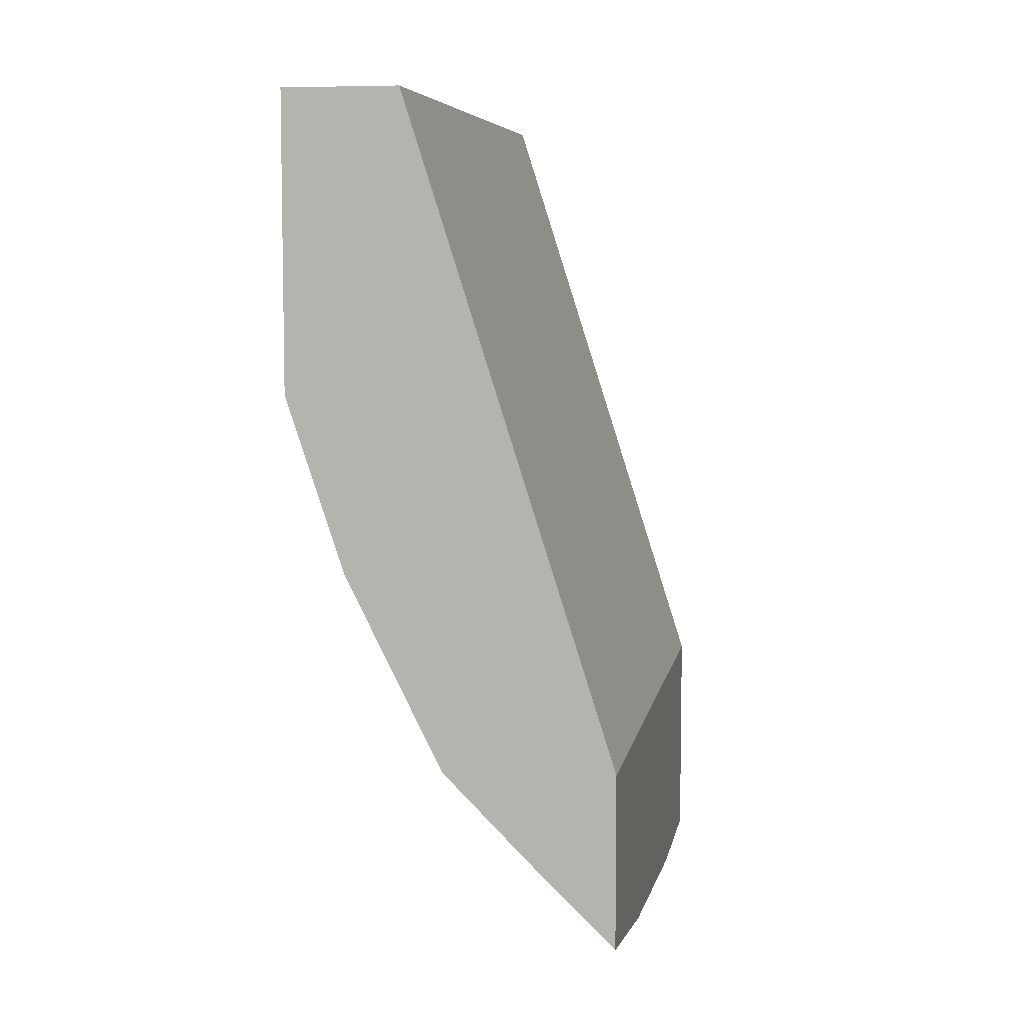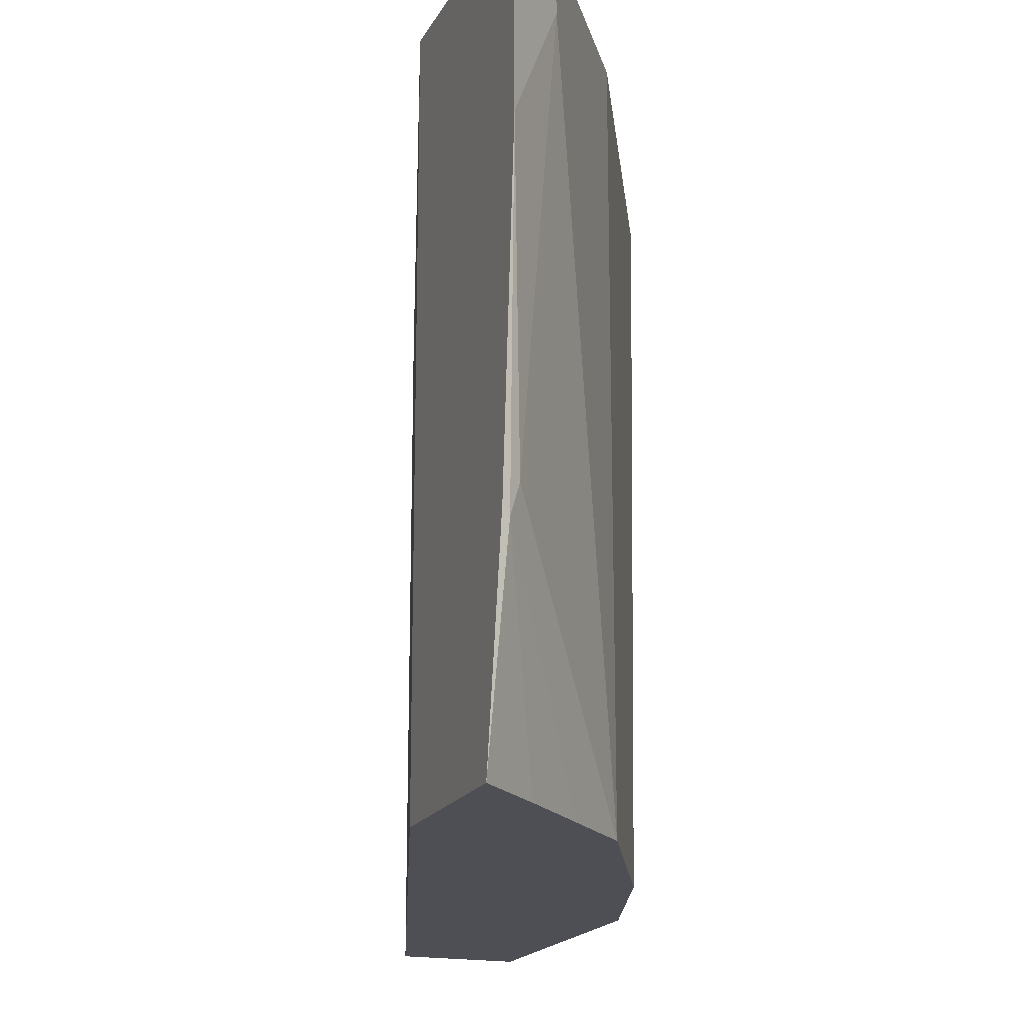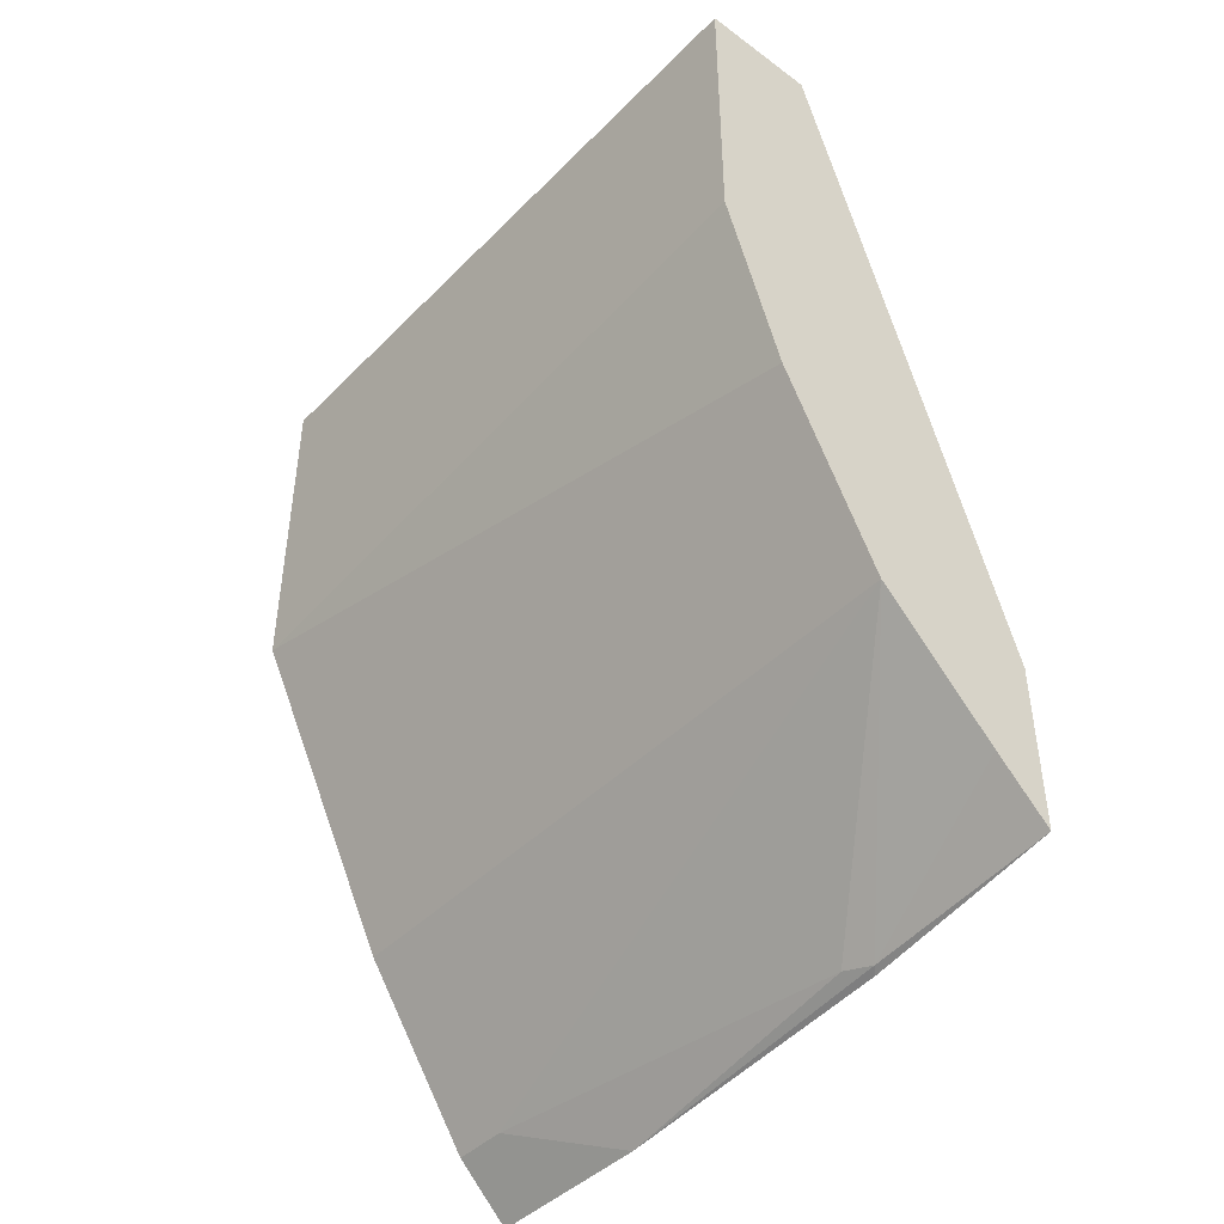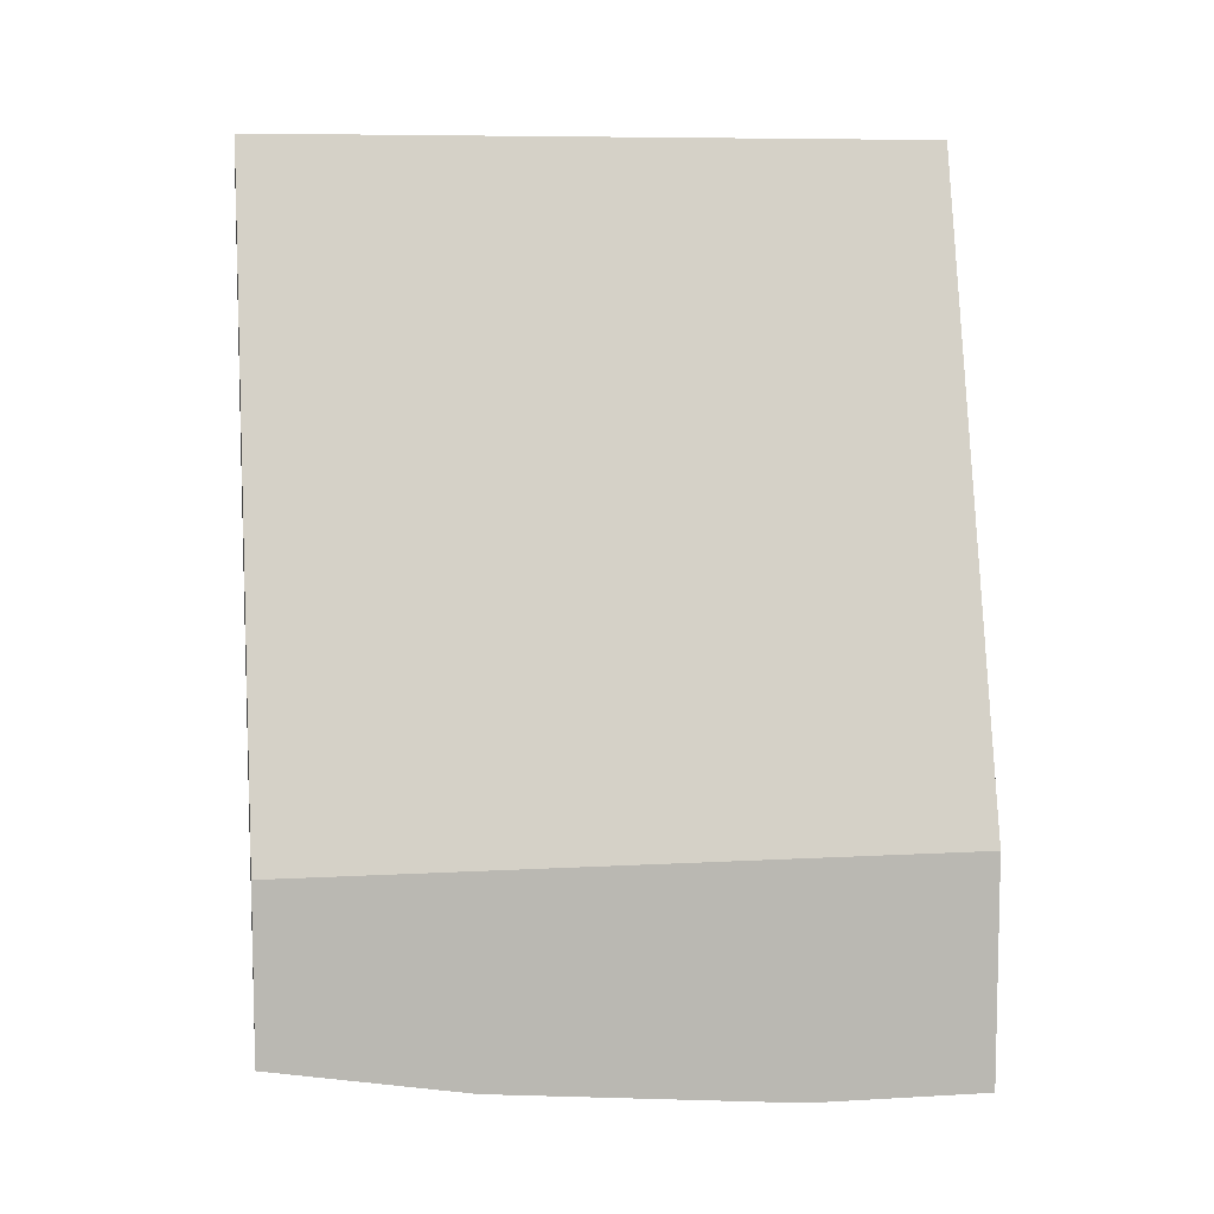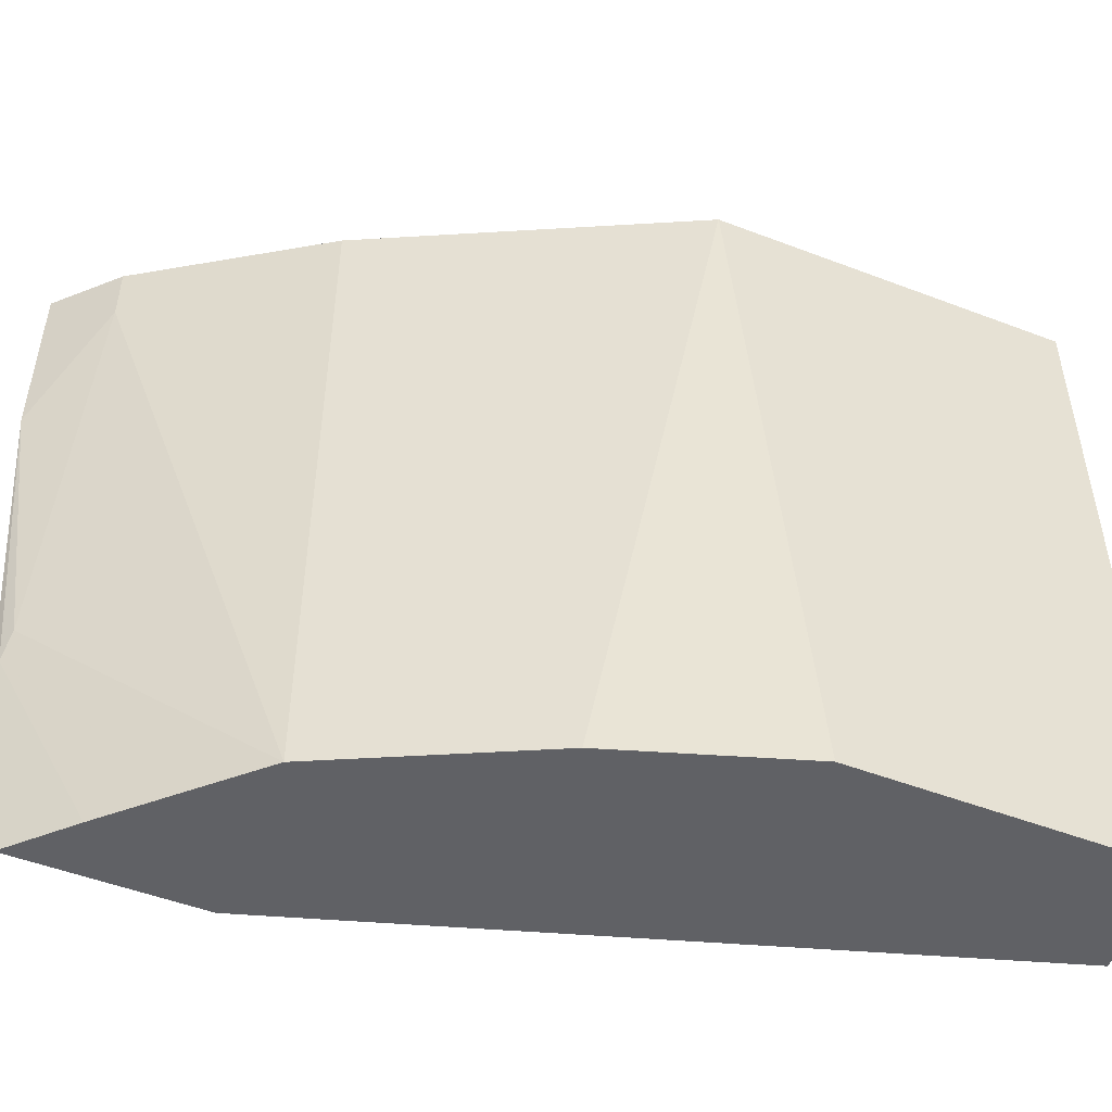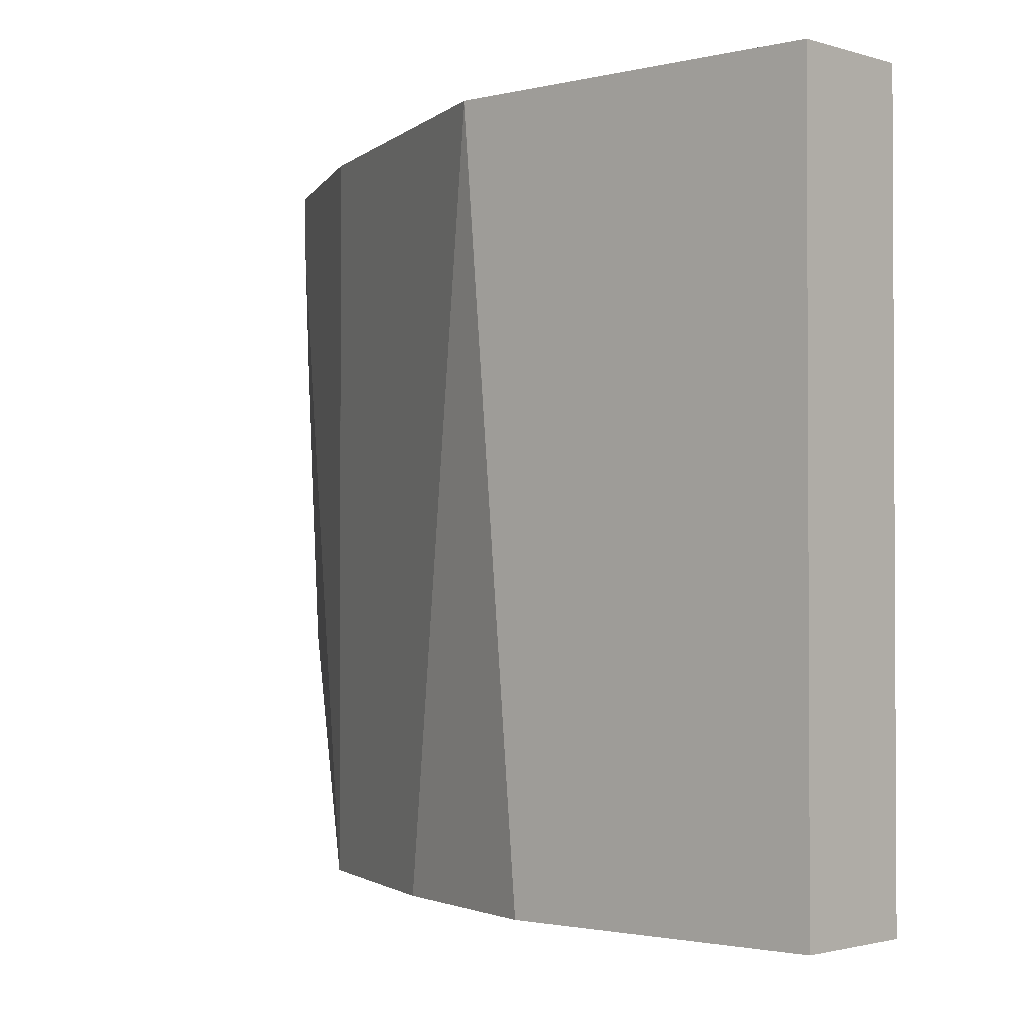
<metadata>
{"format":"obj","ext":"obj","renderer":"f3d","projection":"perspective","resolution":1024,"background":"white","views":[{"elev":6.8,"azim":10.1,"up":"+Z"},{"elev":-18.4,"azim":159.6,"up":"+Y"},{"elev":-43.8,"azim":-40.7,"up":"+Z"},{"elev":7.9,"azim":81.0,"up":"+Z"},{"elev":-50.1,"azim":-112.8,"up":"+Y"},{"elev":-1.8,"azim":-48.0,"up":"+Y"}]}
</metadata>
<code>
v -0.4551 0.5382 -0.4829
v -0.4551 0.4395 -0.4829
v -0.4552 0.5382 -0.4829
v -0.4551 0.5382 -0.3563
v -0.4551 0.2732 -0.469
v -0.4591 0.2691 -0.467
v -0.4644 0.285 -0.4644
v -0.4855 0.5066 -0.4538
v -0.4855 0.5382 -0.4538
v -0.4551 0.1647 -0.3563
v -0.5699 0.5382 0.002024
v -0.4551 0.1647 -0.4513
v -0.4855 0.1647 -0.4221
v -0.5172 0.1647 -0.3905
v -0.5488 0.1647 -0.3589
v -0.5488 0.5382 -0.3589
v -0.5699 0.1647 0.002024
v -0.6333 0.5382 0.002024
v -0.5489 0.5382 -0.3588
v -0.5573 0.1647 -0.342
v -0.6333 0.1647 0.002024
v -0.6333 0.5382 -0.1899
v -0.6016 0.5382 -0.2533
v -0.6016 0.1647 -0.2533
v -0.6333 0.1647 -0.1584
v -0.6332 0.5382 -0.19
f 10 20 15
f 10 24 20
f 10 25 24
f 8 15 16
f 10 17 21
f 8 16 9
f 10 15 14
f 7 15 8
f 10 21 25
f 10 14 13
f 20 24 23
f 11 18 21
f 11 21 17
f 15 19 16
f 15 20 19
f 18 22 25
f 18 25 21
f 19 20 23
f 22 26 25
f 23 24 26
f 24 25 26
f 6 15 7
f 10 13 12
f 6 14 15
f 2 7 8
f 6 12 13
f 6 13 14
f 1 2 3
f 1 3 9
f 1 9 16
f 1 16 19
f 1 19 23
f 1 26 22
f 1 22 18
f 1 18 11
f 1 11 4
f 1 23 26
f 1 10 12
f 1 12 5
f 1 5 2
f 2 5 6
f 2 6 7
f 2 8 3
f 3 8 9
f 4 11 17
f 4 17 10
f 1 4 10
f 5 12 6

</code>
